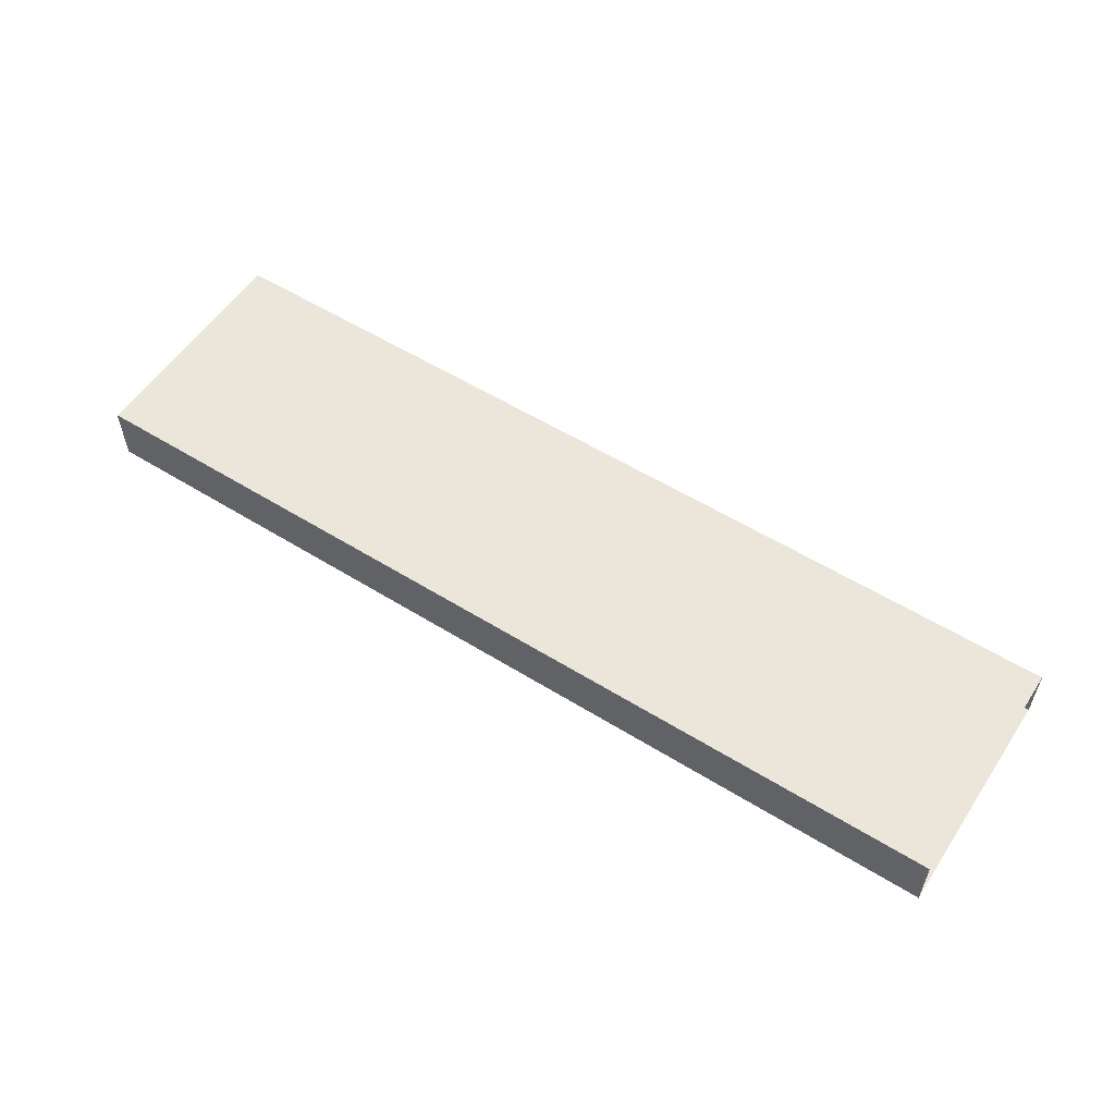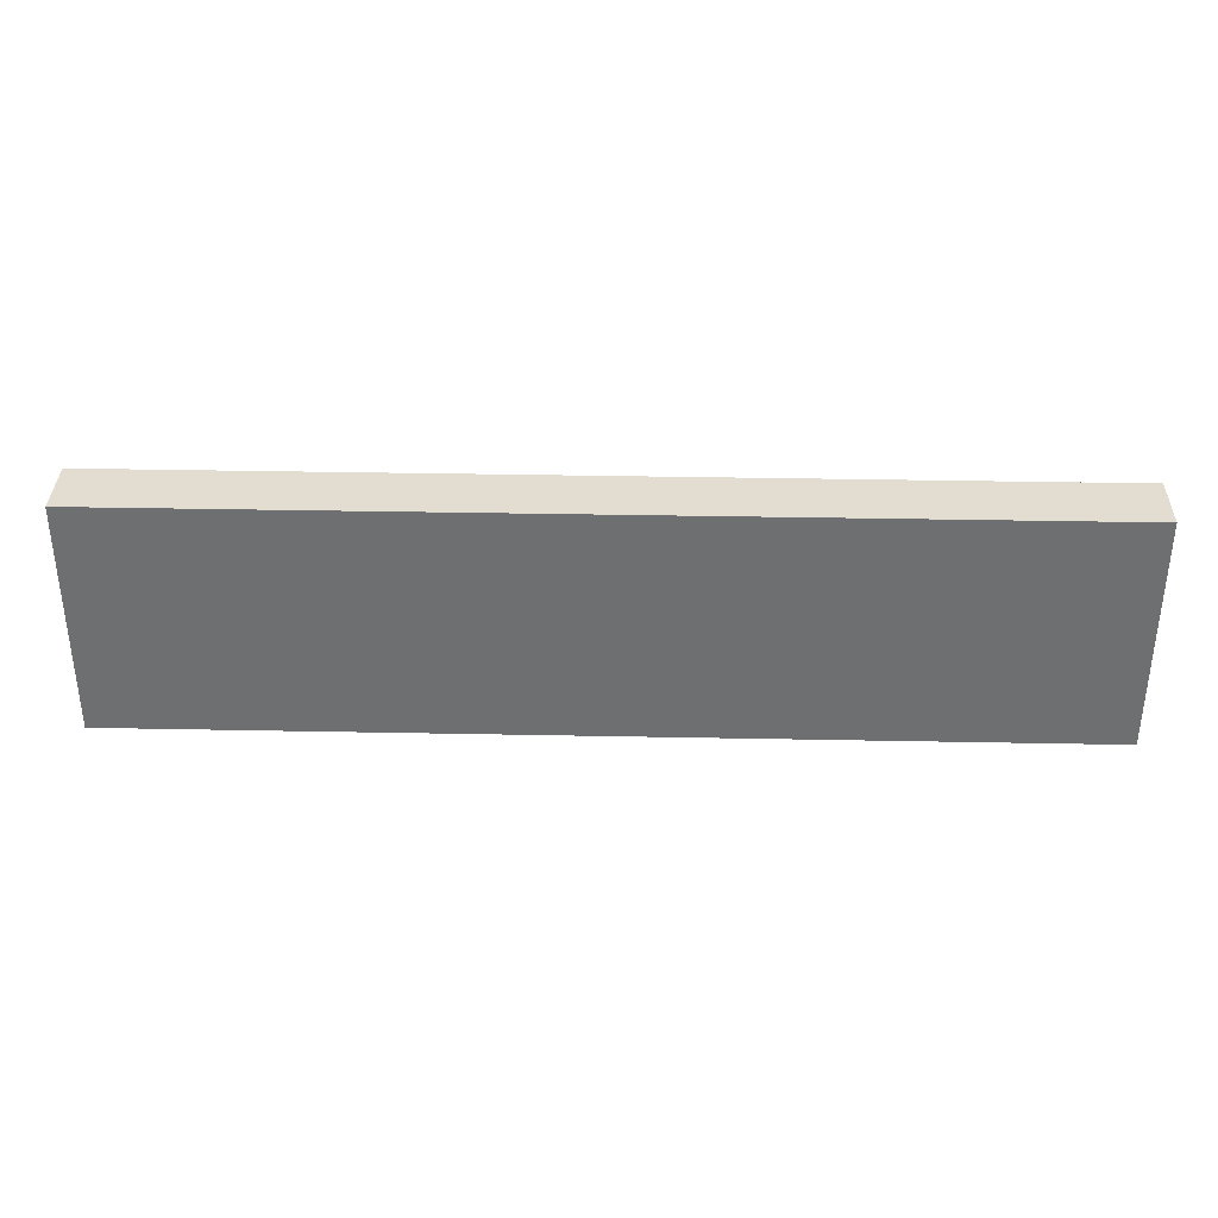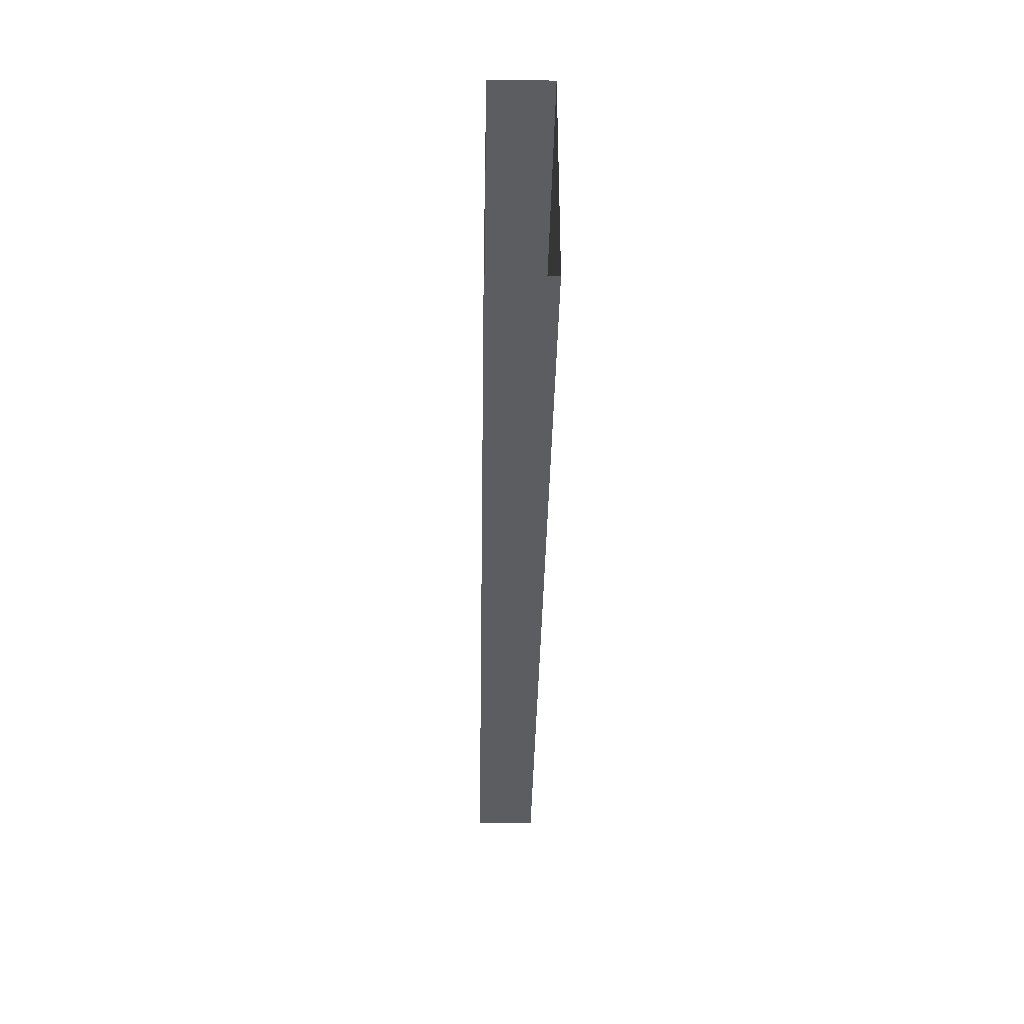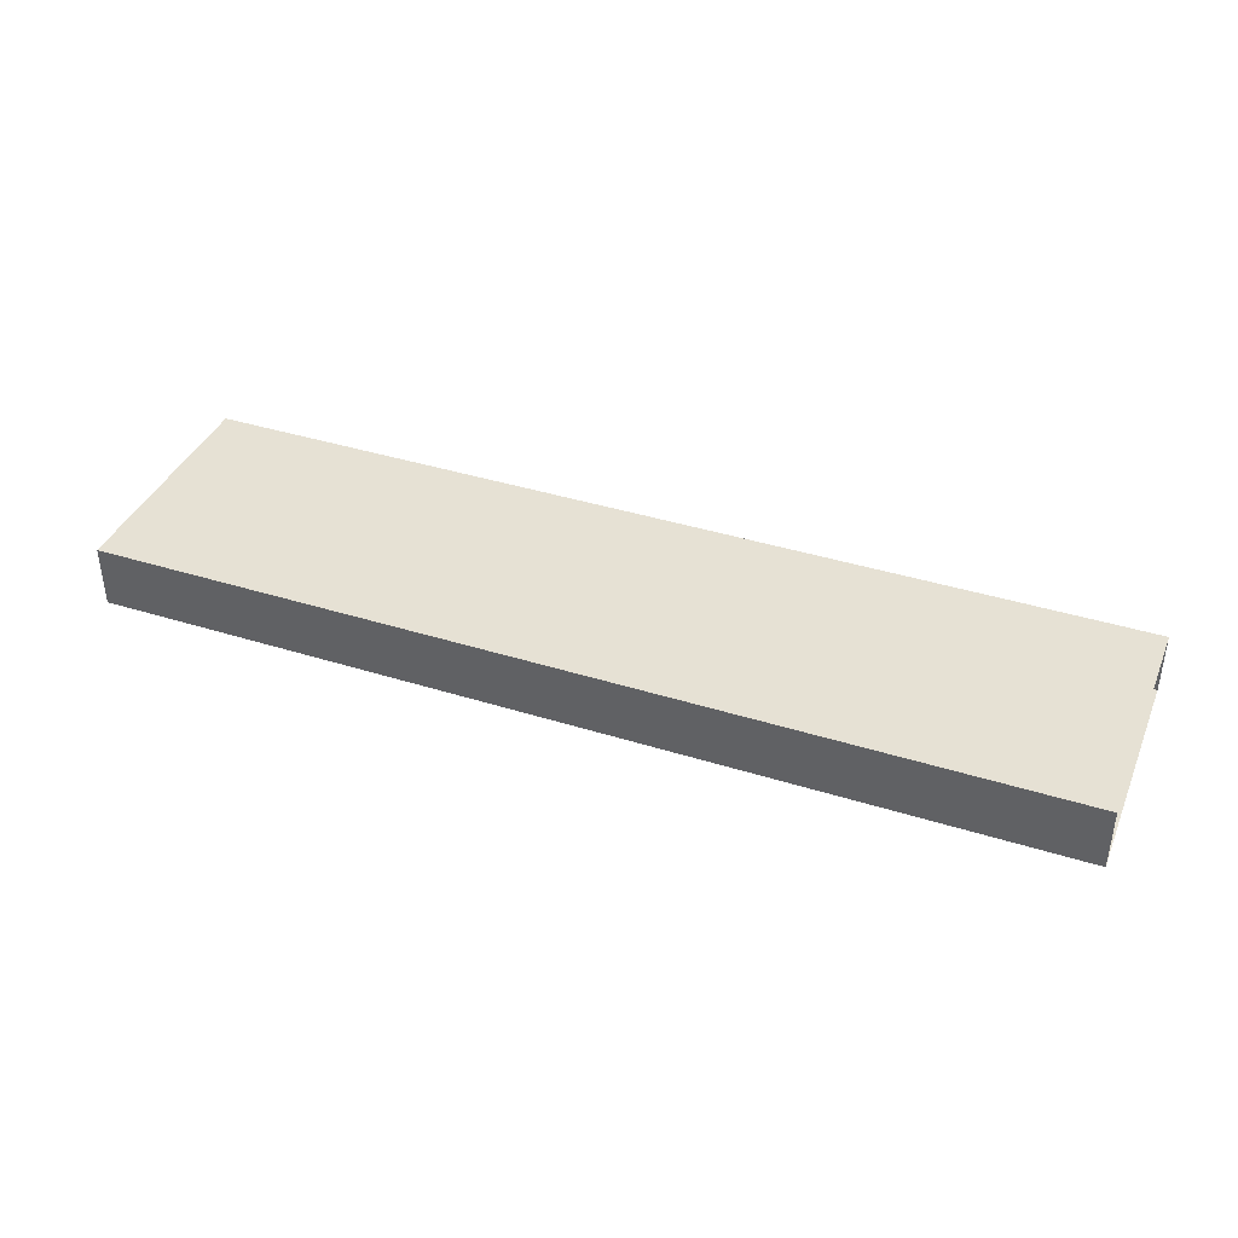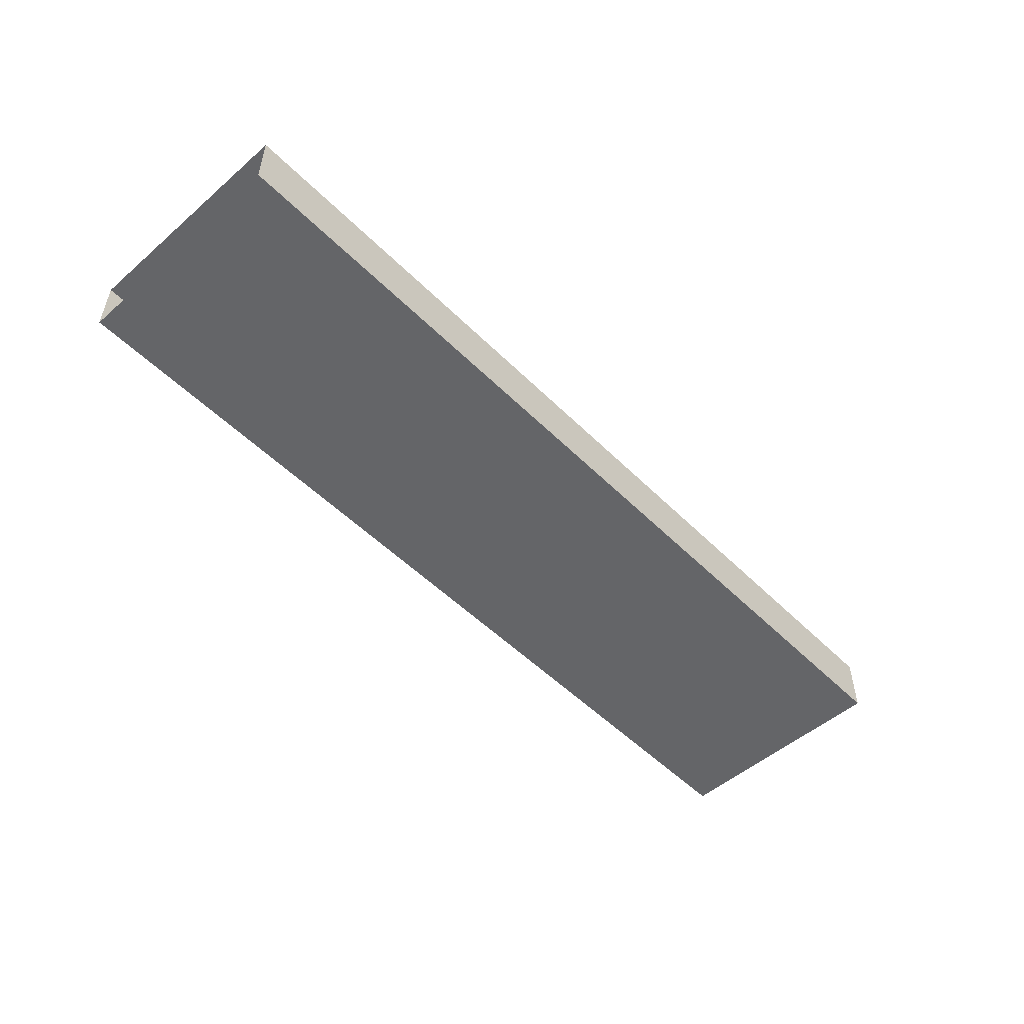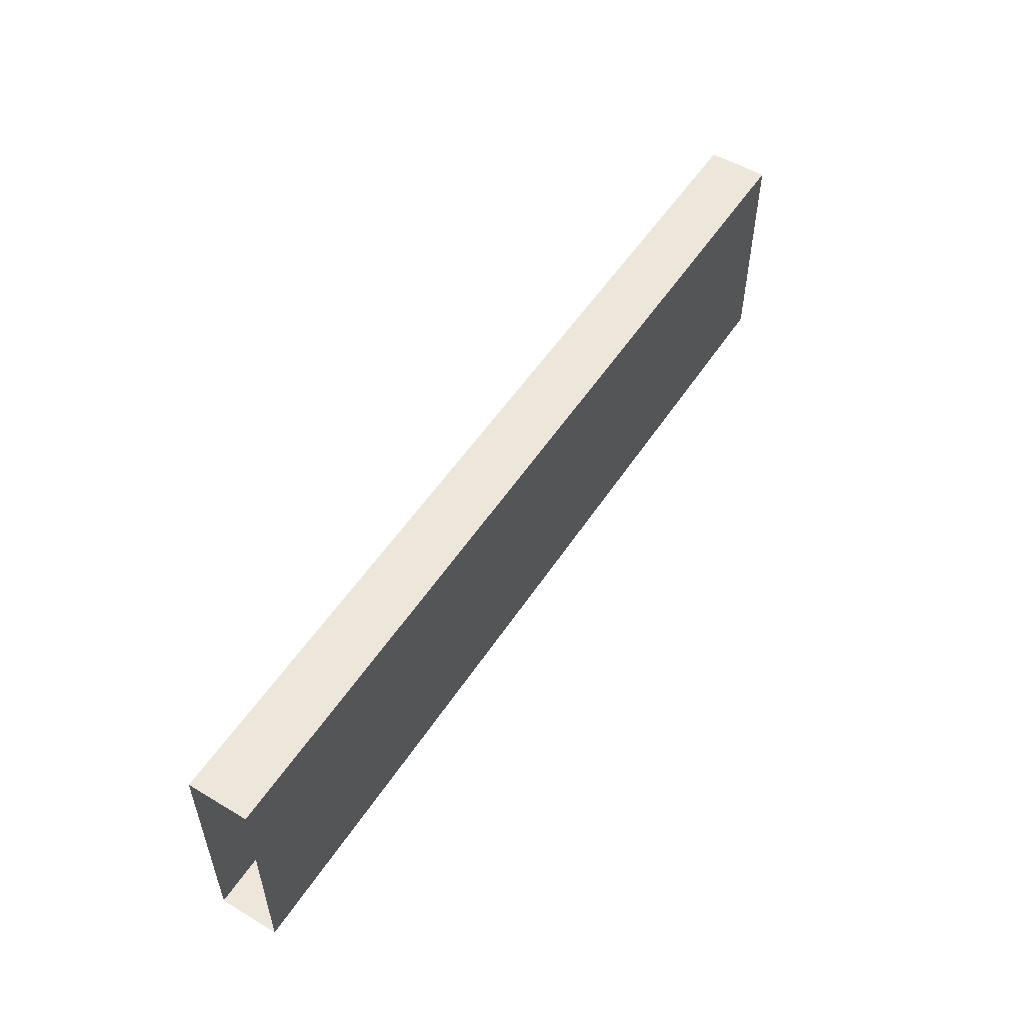
<metadata>
{"format":"obj","ext":"obj","renderer":"f3d","projection":"perspective","resolution":1024,"background":"white","views":[{"elev":55.7,"azim":33.1,"up":"+Z"},{"elev":35.2,"azim":-178.5,"up":"+Y"},{"elev":-36.8,"azim":89.0,"up":"+Y"},{"elev":39.0,"azim":21.5,"up":"+Z"},{"elev":-51.6,"azim":133.1,"up":"+Z"},{"elev":53.4,"azim":-57.5,"up":"+Y"}]}
</metadata>
<code>
o LT_11_B1/LT_11_B/mesh20/mesh20-geometry#mesh20-geometry
v 0.2699 -0.398 0.5232
v -0.2357 -0.398 0.5562
v 0.2699 -0.398 0.5562
v -0.2357 -0.398 0.5232
v 0.2699 -0.5244 0.5562
v -0.2357 -0.5244 0.5232
v -0.2357 -0.5244 0.5562
v 0.2699 -0.5244 0.5232
f 1 2 3
f 2 1 4
f 2 5 3
f 1 6 4
f 5 2 7
f 6 1 8
f 6 5 7
f 5 6 8
f 3 2 1
f 4 1 2
f 3 5 2
f 4 6 1
f 7 2 5
f 8 1 6
f 7 5 6
f 8 6 5

</code>
